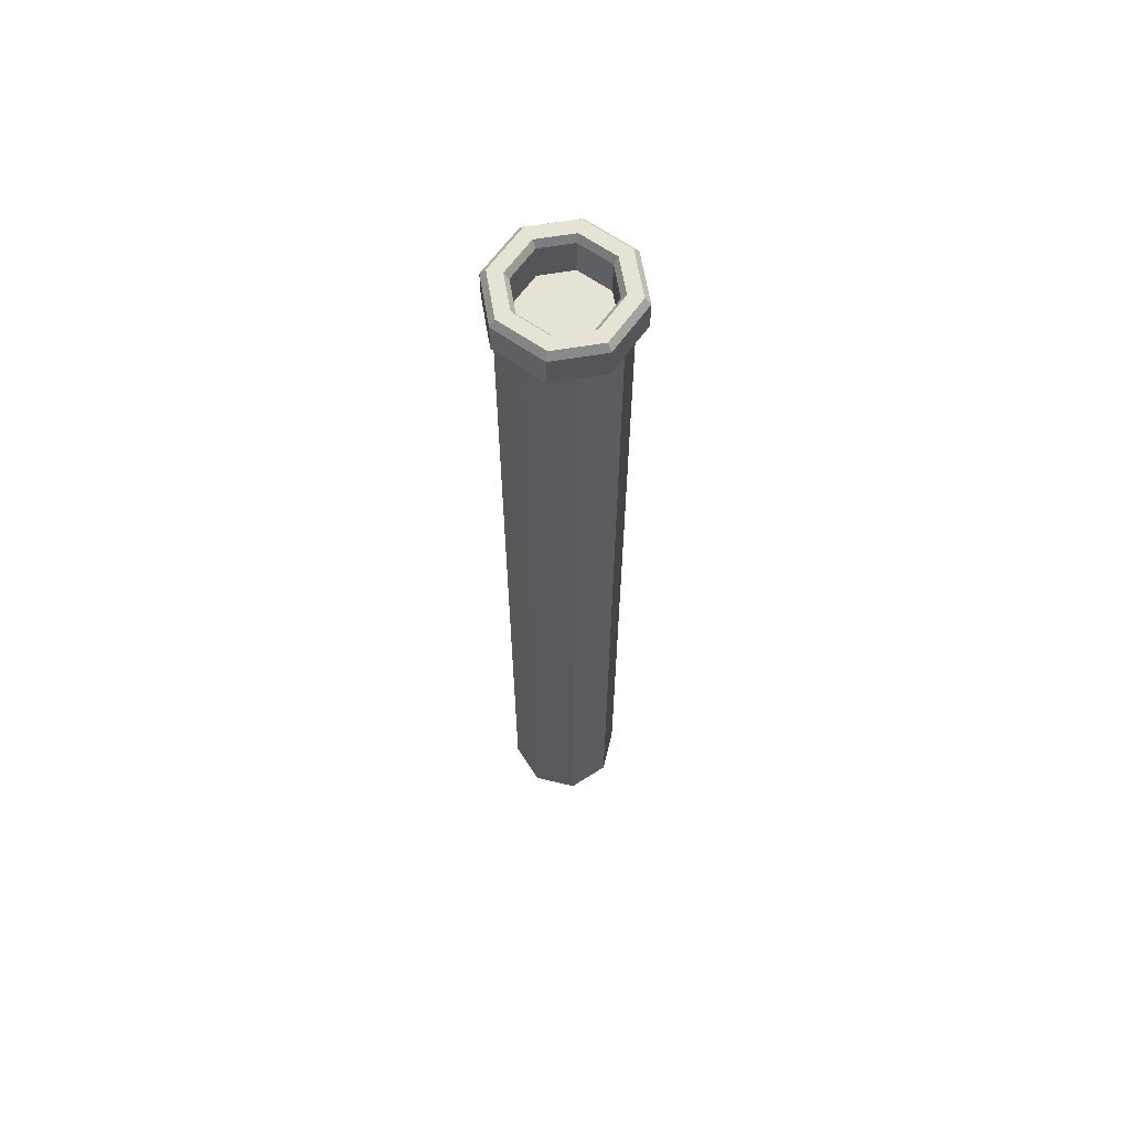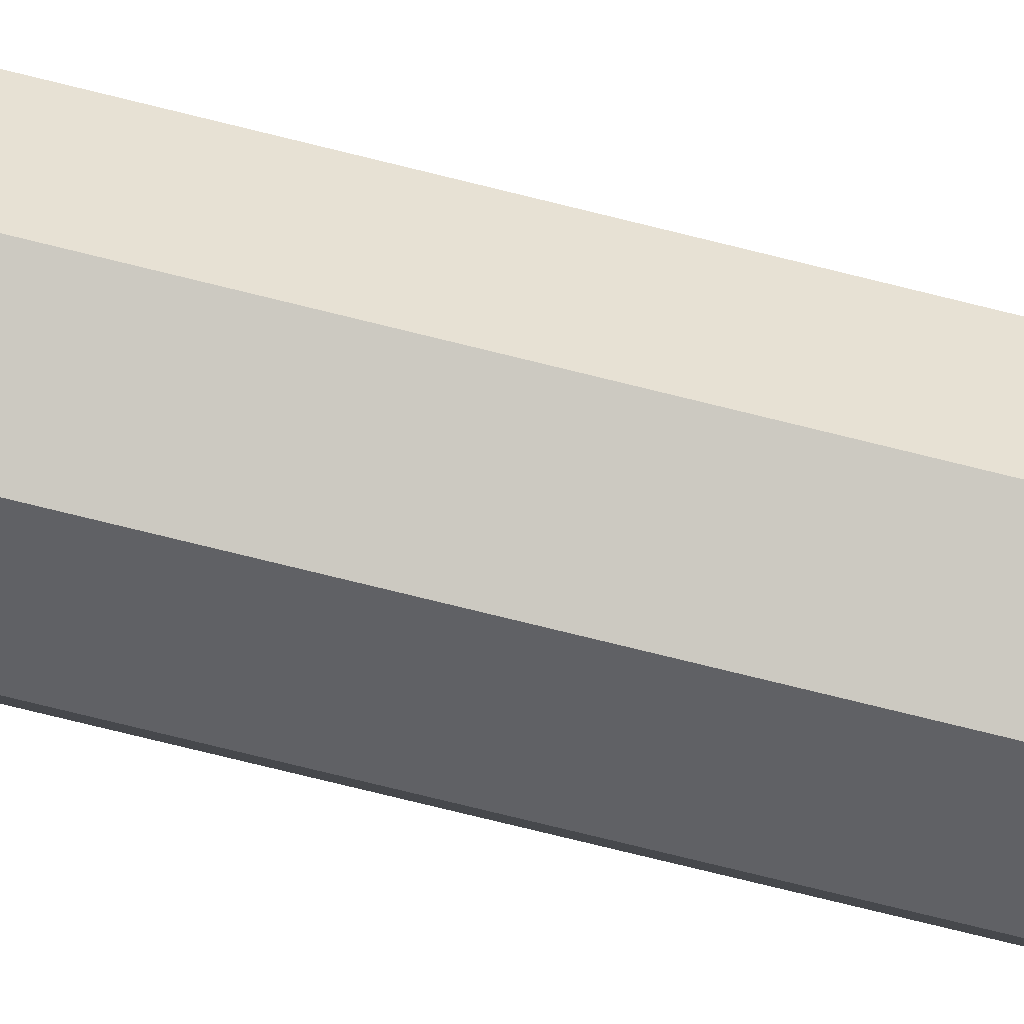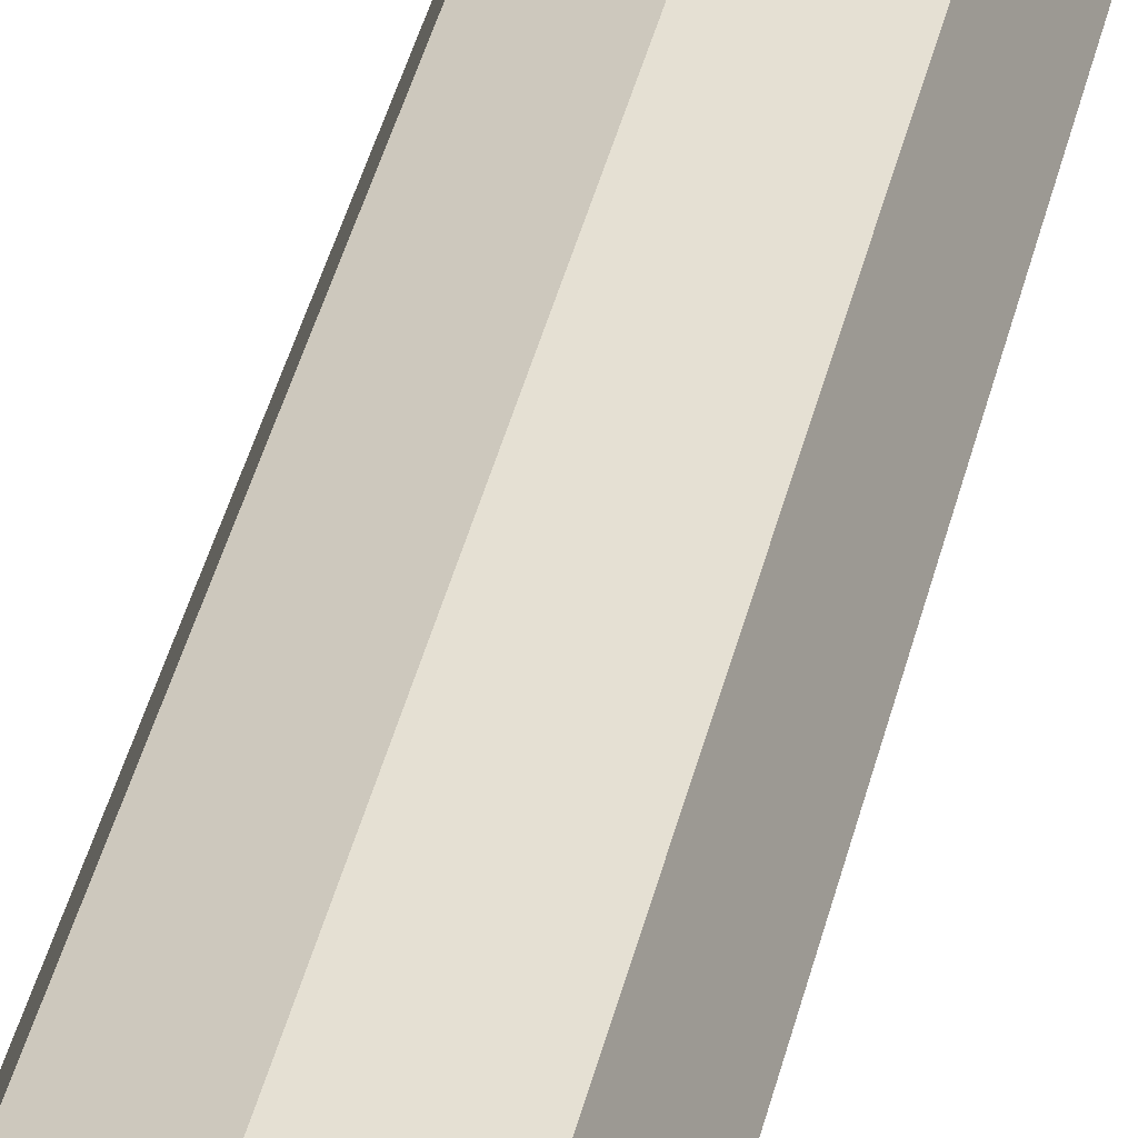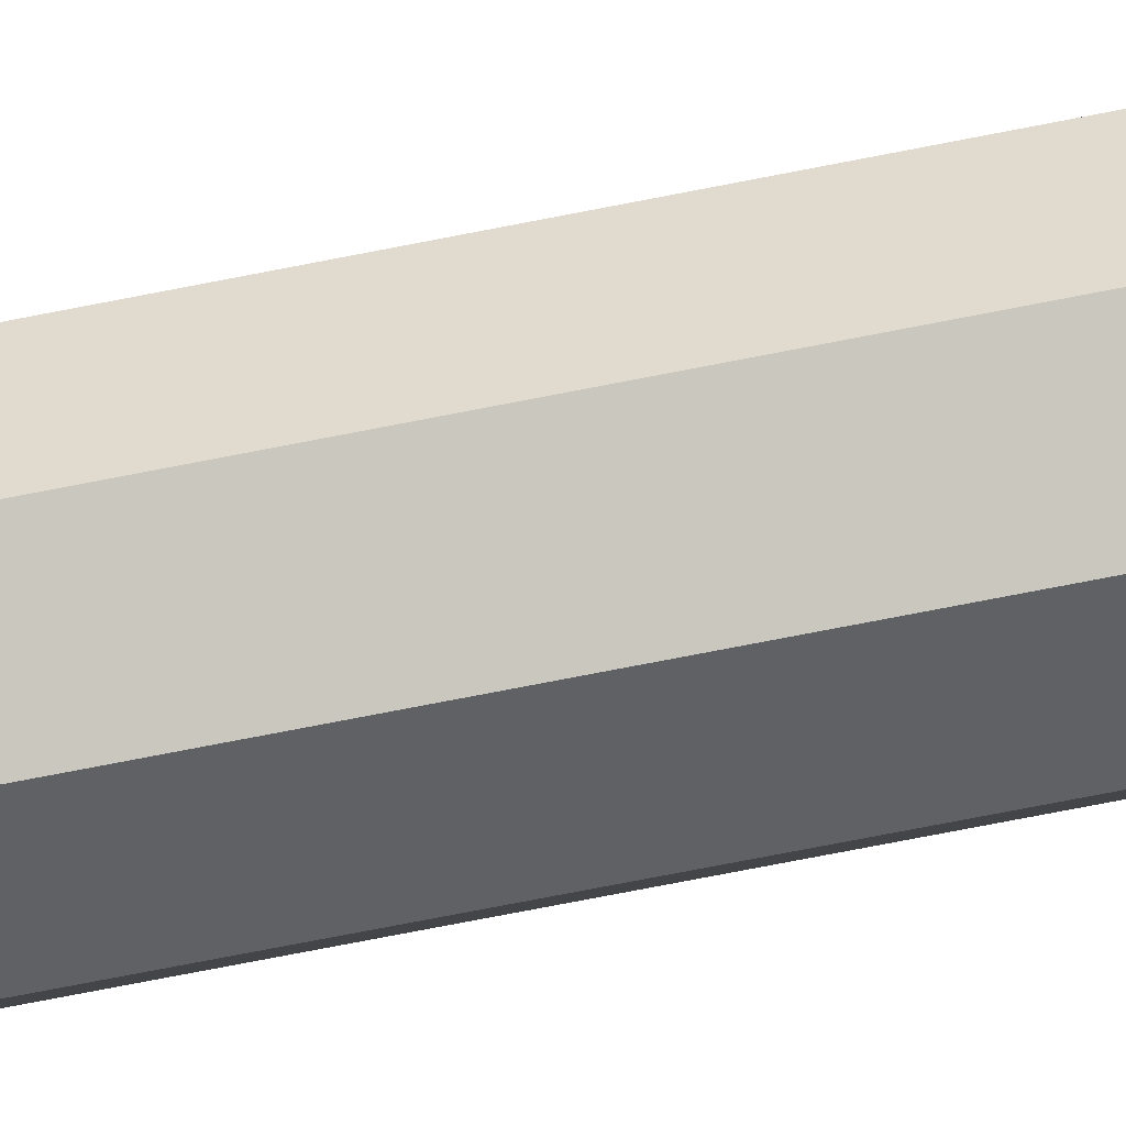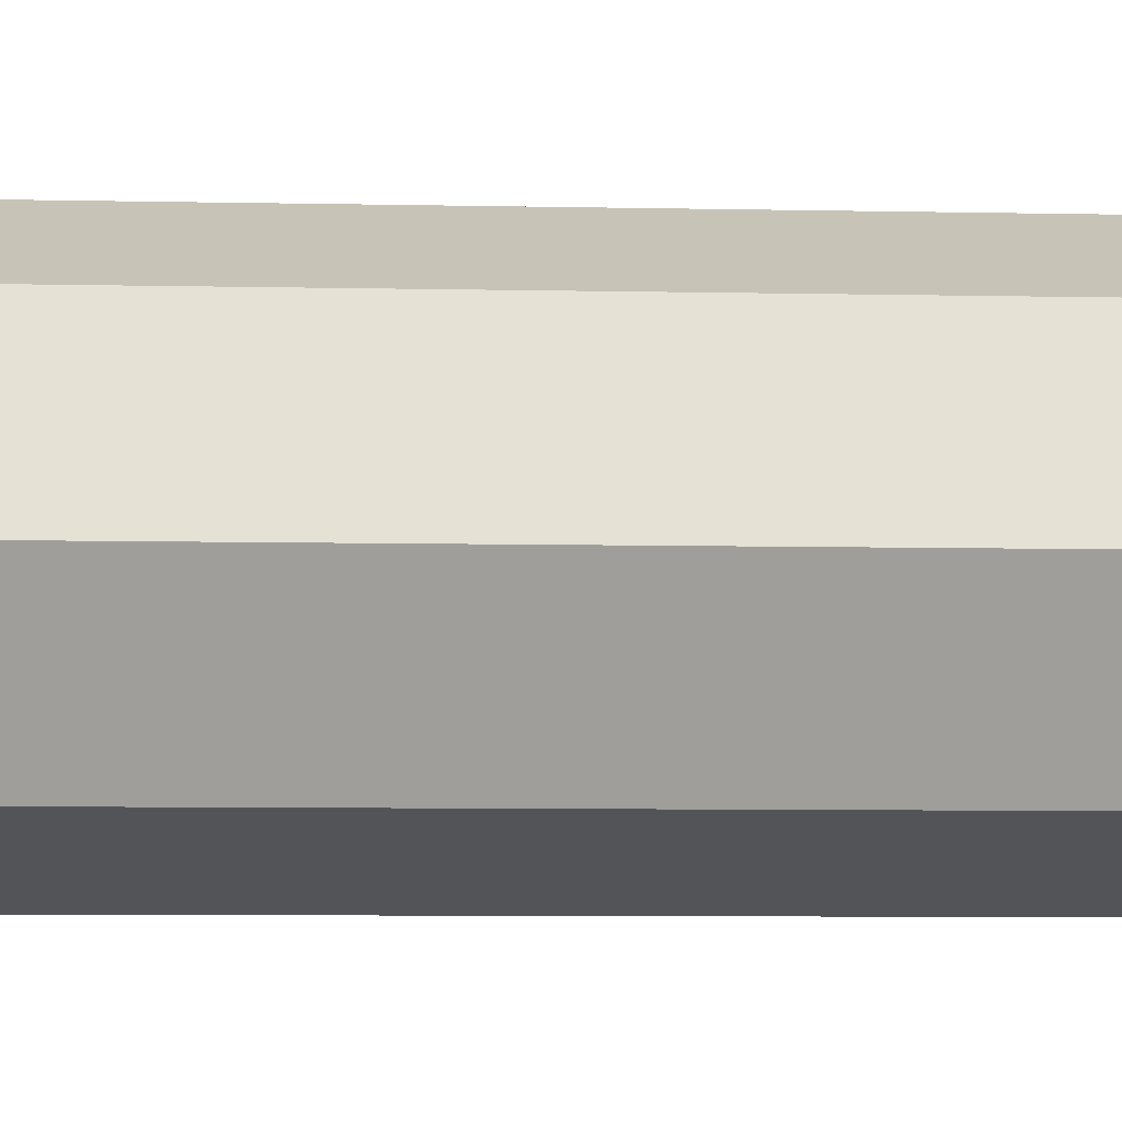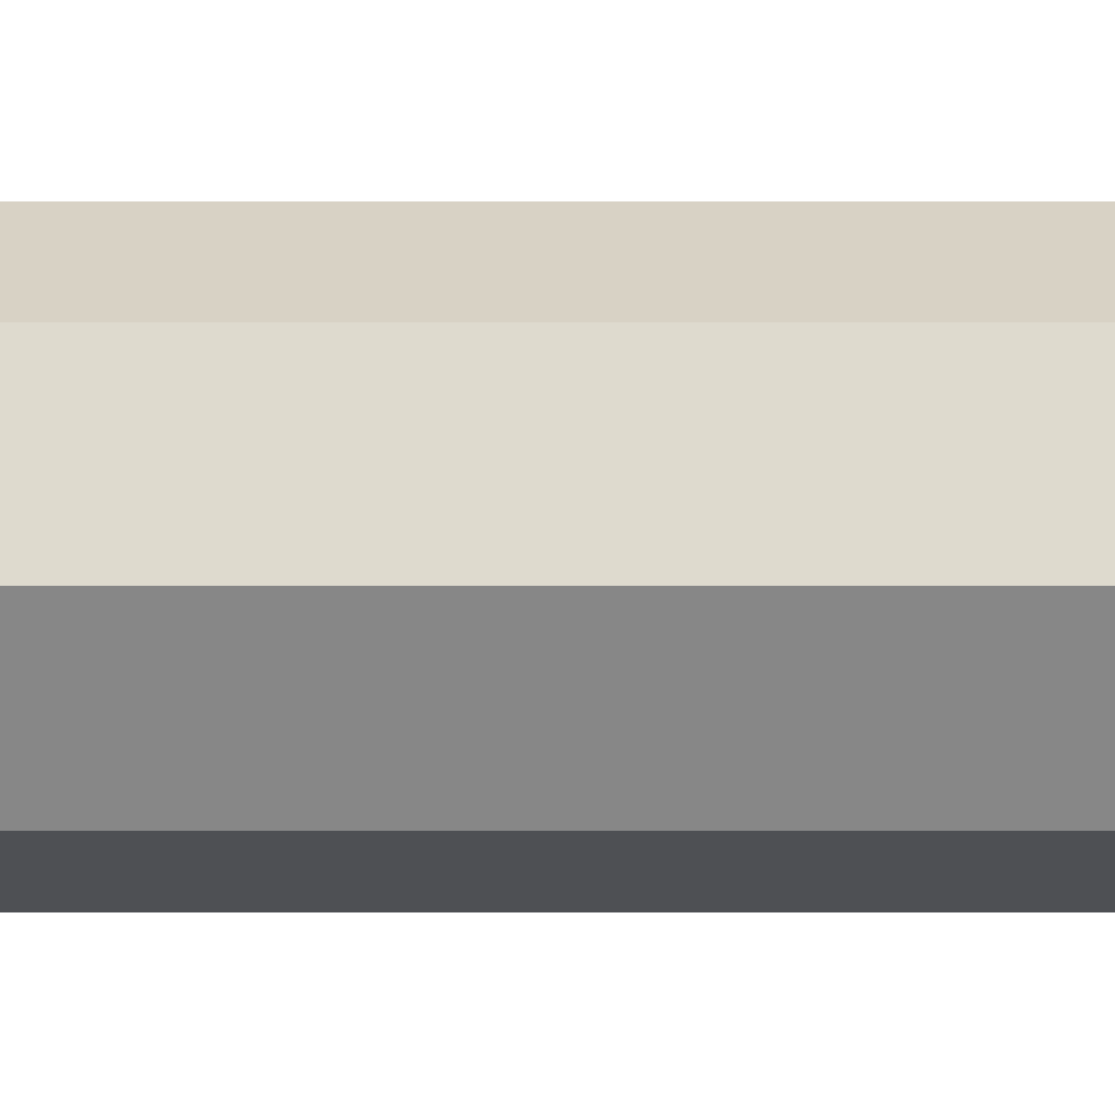
<metadata>
{"format":"obj","ext":"obj","renderer":"f3d","projection":"perspective","resolution":1024,"background":"white","views":[{"elev":63.7,"azim":-144.6,"up":"+Y"},{"elev":-71.2,"azim":-104.2,"up":"+Z"},{"elev":33.0,"azim":-169.0,"up":"+Z"},{"elev":-71.5,"azim":101.2,"up":"+Z"},{"elev":-2.5,"azim":-100.3,"up":"+Z"},{"elev":-40.6,"azim":90.0,"up":"+Z"}]}
</metadata>
<code>
o Cube
v -0.2518 0.9825 0.5858
v -0.4188 -8.514 -0.4188
v -0.5858 -8.514 0
v -0.4188 -8.514 0.4188
v -0.5858 0.9825 0
v -0.4188 0.9825 0.4188
v -0.2518 0.9825 -0.5858
v -0.5858 0.9825 -0.2518
v -0.5858 0.9825 0.2518
v -0.4188 0.9825 -0.4188
v -0.4188 1.424 0.4188
v -0.5858 1.424 0
v -0.2518 1.424 0.5858
v -0.2518 1.424 -0.5858
v -0.5858 1.424 -0.2518
v -0.5858 1.424 0.2518
v -0.4188 1.424 -0.4188
v -0.6363 1.355 0
v -0.6363 1.355 0.2735
v -0.4549 1.355 -0.4549
v -0.2735 1.355 0.6363
v -0.6363 1.355 -0.2735
v -0.4549 1.355 0.4549
v -0.2735 1.355 -0.6363
v -0.2735 1.052 0.6363
v -0.6363 1.052 -0.2735
v -0.4549 1.052 0.4549
v -0.2735 1.052 -0.6363
v -0.6363 1.052 0
v -0.6363 1.052 0.2735
v -0.4549 1.052 -0.4549
v -0.4553 1.424 0
v -0.1957 1.424 -0.4553
v -0.4553 1.424 -0.1957
v -0.4553 1.424 0.1957
v -0.4122 0.9825 0
v -0.1778 0.9825 0.4122
v -0.1957 1.424 0.4553
v -0.4122 0.9825 0.1778
v -0.295 0.9825 0.295
v -0.3255 1.424 -0.3255
v -0.295 0.9825 -0.295
v -0.3255 1.424 0.3255
v -0.4122 0.9825 -0.1778
v -0.1778 0.9825 -0.4122
v -0.4122 1.355 -0.1778
v -0.295 1.355 -0.295
v -0.295 1.355 0.295
v -0.4122 1.355 0.1778
v -0.1778 1.355 0.4122
v -0.4122 1.355 0
v -0.1778 1.355 -0.4122
v 0.2518 0.9825 0.5858
v 0 -8.514 -0.5858
v 0.4188 -8.514 -0.4188
v 0.5858 -8.514 0
v 0.4188 -8.514 0.4188
v 0 -8.514 0.5858
v 0 -8.514 0
v 0.5858 0.9825 0
v 0.4188 0.9825 0.4188
v 0 0.9825 0.5858
v 0.2518 0.9825 -0.5858
v 0.5858 0.9825 -0.2518
v 0.5858 0.9825 0.2518
v 0.4188 0.9825 -0.4188
v 0 0.9825 -0.5858
v 0 1.424 0.5858
v 0.4188 1.424 0.4188
v 0.5858 1.424 0
v 0.2518 1.424 0.5858
v 0.2518 1.424 -0.5858
v 0.5858 1.424 -0.2518
v 0.5858 1.424 0.2518
v 0.4188 1.424 -0.4188
v 0 1.424 -0.5858
v 0 1.355 0.6363
v 0.6363 1.355 0
v 0 1.355 -0.6363
v 0.6363 1.355 0.2735
v 0.4549 1.355 -0.4549
v 0.2735 1.355 0.6363
v 0.6363 1.355 -0.2735
v 0.4549 1.355 0.4549
v 0.2735 1.355 -0.6363
v 0.2735 1.052 0.6363
v 0.6363 1.052 -0.2735
v 0.4549 1.052 0.4549
v 0.2735 1.052 -0.6363
v 0 1.052 0.6363
v 0.6363 1.052 0
v 0 1.052 -0.6363
v 0.6363 1.052 0.2735
v 0.4549 1.052 -0.4549
v 0 1.424 0.4553
v 0.4553 1.424 0
v 0.1957 1.424 -0.4553
v 0.4553 1.424 -0.1957
v 0.4553 1.424 0.1957
v 0.4122 0.9825 0
v 0.1778 0.9825 0.4122
v 0.1957 1.424 0.4553
v 0 0.9825 0.4122
v 0.4122 0.9825 0.1778
v 0.295 0.9825 0.295
v 0 1.424 -0.4553
v 0.3255 1.424 -0.3255
v 0.295 0.9825 -0.295
v 0.3255 1.424 0.3255
v 0.4122 0.9825 -0.1778
v 0 0.9825 0
v 0 0.9825 -0.4122
v 0.1778 0.9825 -0.4122
v 0 1.355 -0.4122
v 0.4122 1.355 -0.1778
v 0.295 1.355 -0.295
v 0.295 1.355 0.295
v 0.4122 1.355 0.1778
v 0 1.355 0.4122
v 0.1778 1.355 0.4122
v 0.4122 1.355 0
v 0.1778 1.355 -0.4122
f 58 4 59
f 54 59 2
f 2 59 3
f 4 3 59
f 111 44 36
f 42 111 45
f 4 58 62 6
f 2 3 5 10
f 3 4 6 5
f 54 2 10 67
f 67 10 7
f 8 10 5
f 6 9 5
f 62 1 6
f 21 77 68 13
f 22 18 12 15
f 18 19 16 12
f 23 21 13 11
f 24 20 17 14
f 19 23 11 16
f 20 22 15 17
f 79 24 14 76
f 24 79 92 28
f 22 20 31 26
f 23 19 30 27
f 31 20 24 28
f 21 23 27 25
f 30 19 18 29
f 29 18 22 26
f 90 77 21 25
f 1 62 90 25
f 8 5 29 26
f 5 9 30 29
f 6 1 25 27
f 7 10 31 28
f 9 6 27 30
f 10 8 26 31
f 67 7 28 92
f 17 15 34 41
f 12 16 35 32
f 76 14 33 106
f 13 68 95 38
f 15 12 32 34
f 11 13 38 43
f 14 17 41 33
f 16 11 43 35
f 33 52 114 106
f 34 46 47 41
f 41 47 52 33
f 32 51 46 34
f 38 50 48 43
f 95 119 50 38
f 35 49 51 32
f 43 48 49 35
f 112 45 111
f 37 103 111
f 111 42 44
f 40 37 111
f 39 40 111
f 39 111 36
f 47 46 44 42
f 51 49 39 36
f 48 50 37 40
f 50 119 103 37
f 46 51 36 44
f 49 48 40 39
f 52 47 42 45
f 114 52 45 112
f 58 59 57
f 54 55 59
f 55 56 59
f 57 59 56
f 111 100 110
f 108 113 111
f 57 61 62 58
f 55 66 60 56
f 56 60 61 57
f 54 67 66 55
f 67 63 66
f 64 60 66
f 61 60 65
f 62 61 53
f 82 71 68 77
f 83 73 70 78
f 78 70 74 80
f 84 69 71 82
f 85 72 75 81
f 80 74 69 84
f 81 75 73 83
f 79 76 72 85
f 85 89 92 79
f 83 87 94 81
f 84 88 93 80
f 94 89 85 81
f 82 86 88 84
f 93 91 78 80
f 91 87 83 78
f 90 86 82 77
f 53 86 90 62
f 64 87 91 60
f 60 91 93 65
f 61 88 86 53
f 63 89 94 66
f 65 93 88 61
f 66 94 87 64
f 67 92 89 63
f 75 107 98 73
f 70 96 99 74
f 76 106 97 72
f 71 102 95 68
f 73 98 96 70
f 69 109 102 71
f 72 97 107 75
f 74 99 109 69
f 97 106 114 122
f 98 107 116 115
f 107 97 122 116
f 96 98 115 121
f 102 109 117 120
f 95 102 120 119
f 99 96 121 118
f 109 99 118 117
f 112 111 113
f 101 111 103
f 111 110 108
f 105 111 101
f 104 111 105
f 104 100 111
f 116 108 110 115
f 121 100 104 118
f 117 105 101 120
f 120 101 103 119
f 115 110 100 121
f 118 104 105 117
f 122 113 108 116
f 114 112 113 122

</code>
